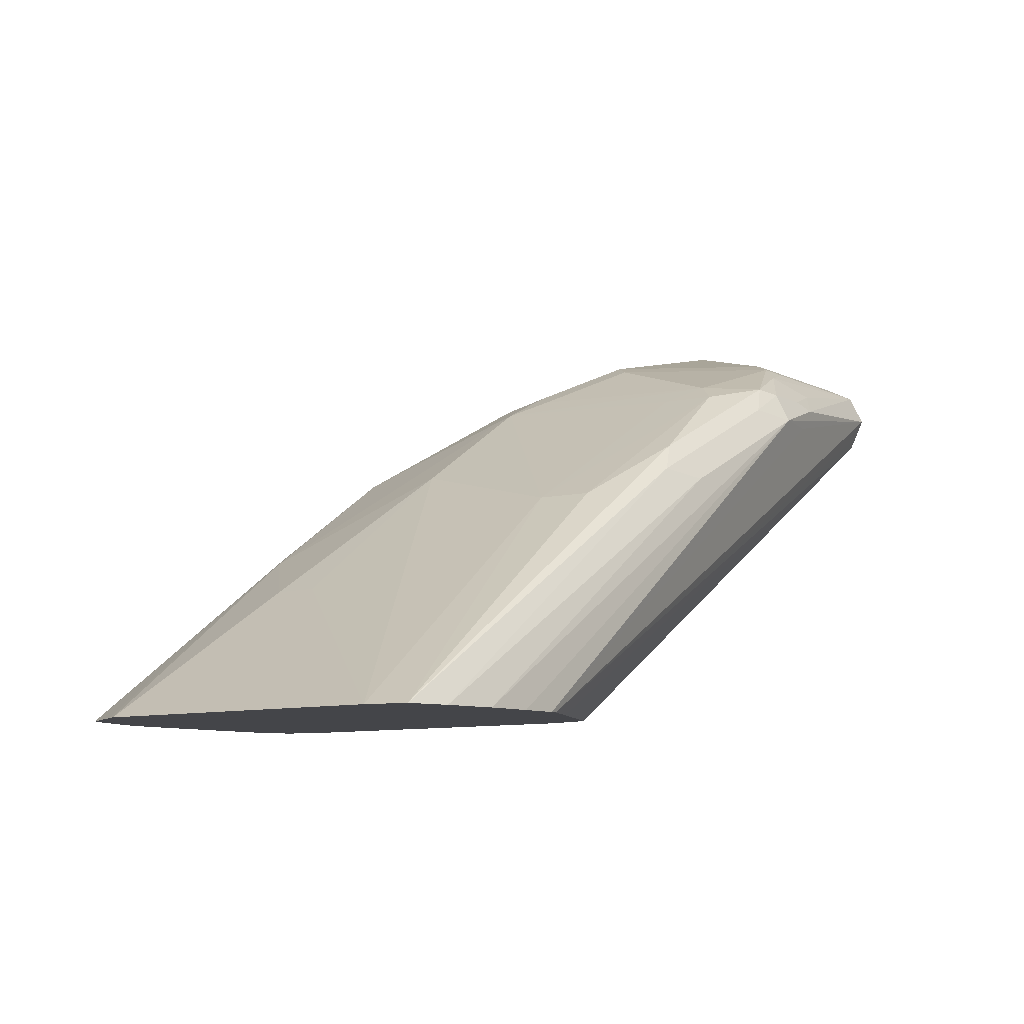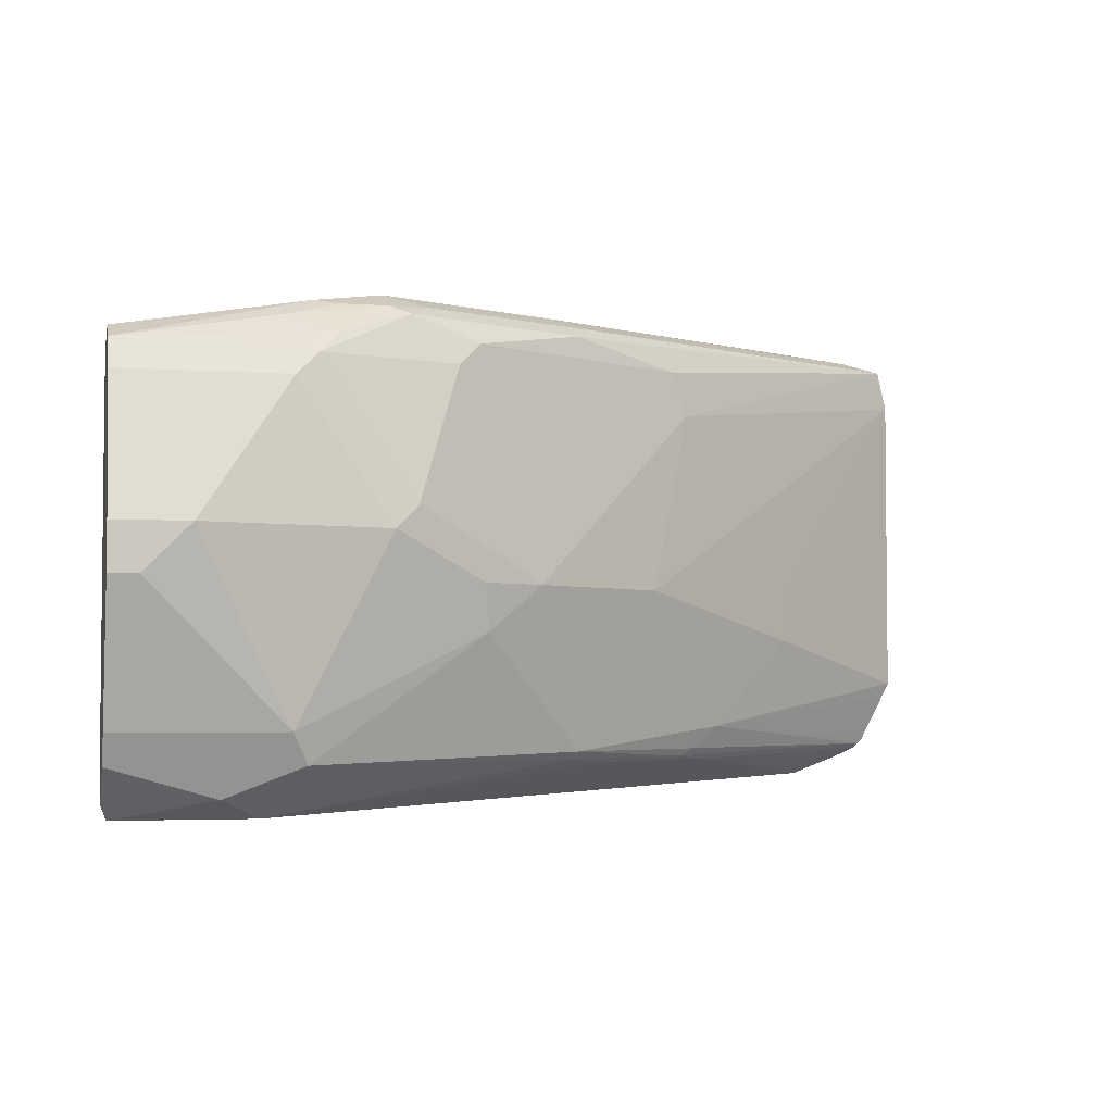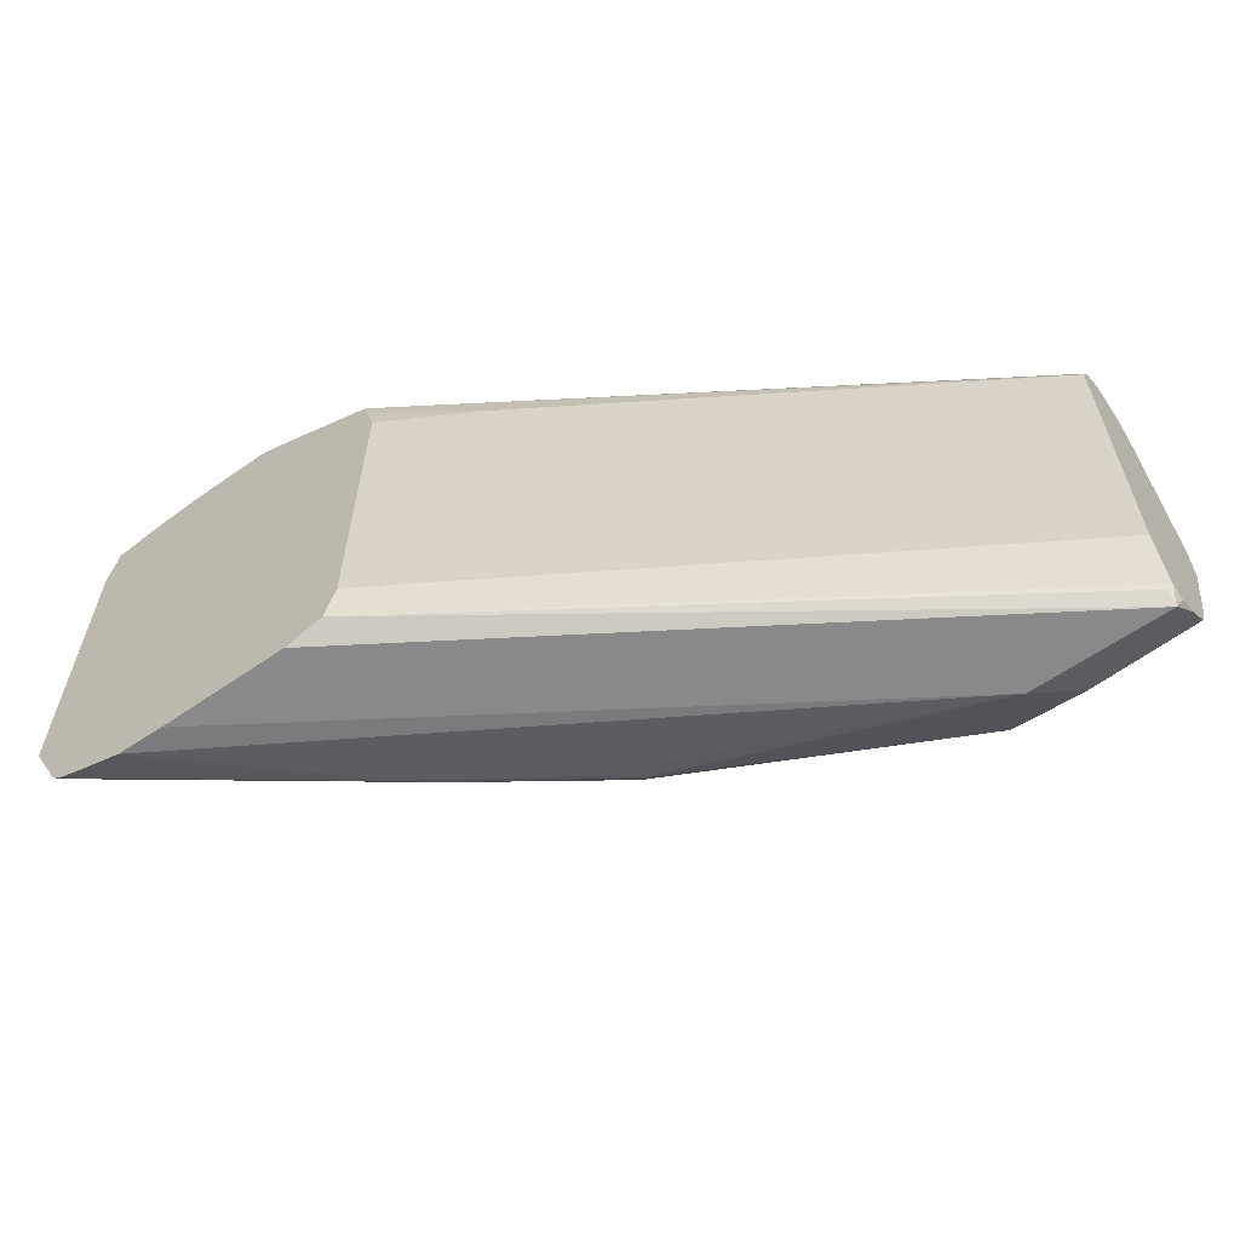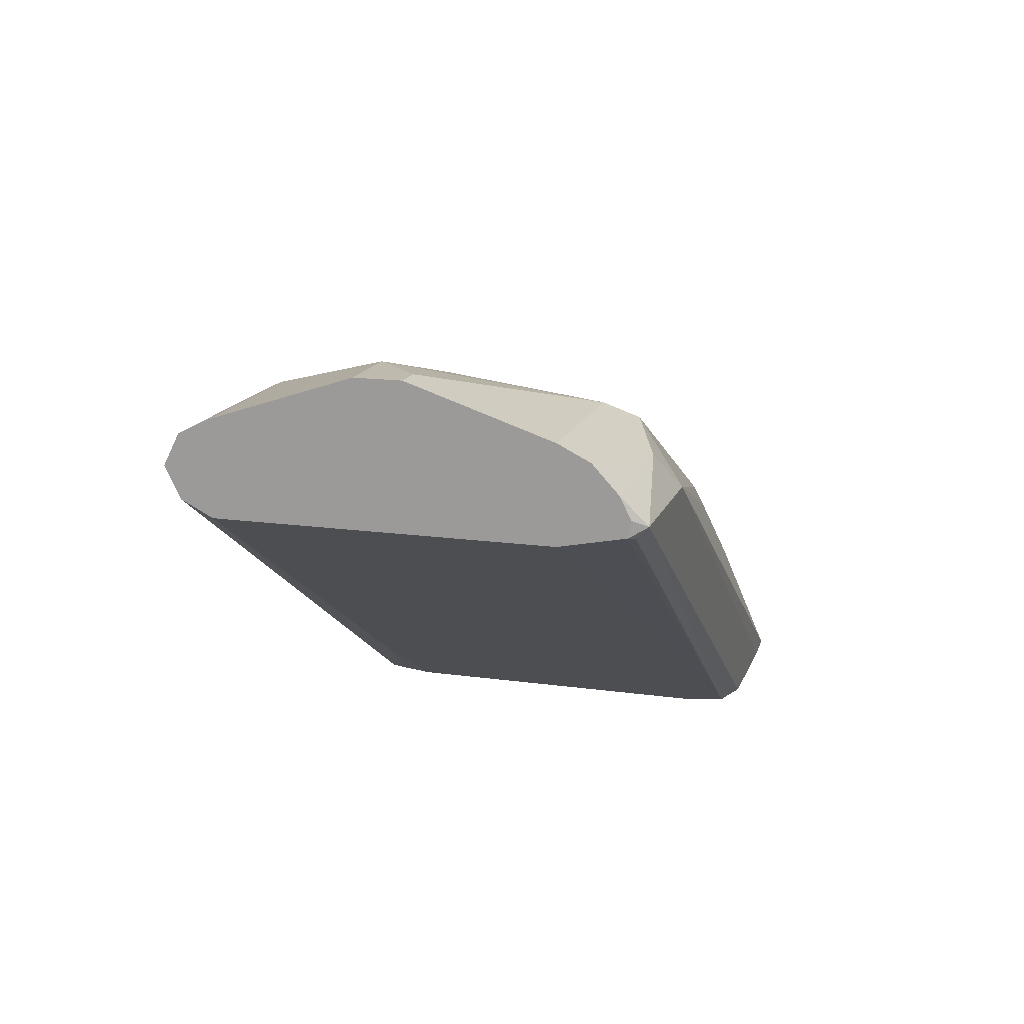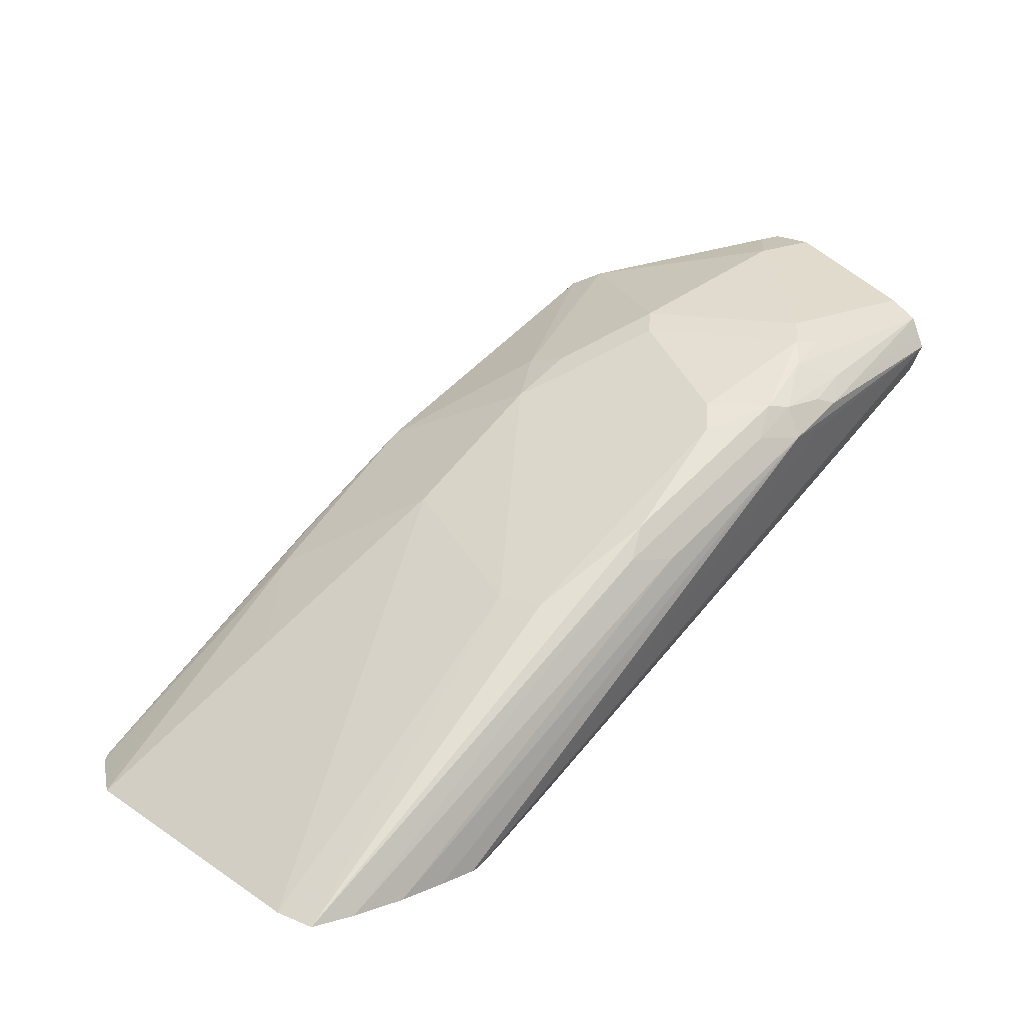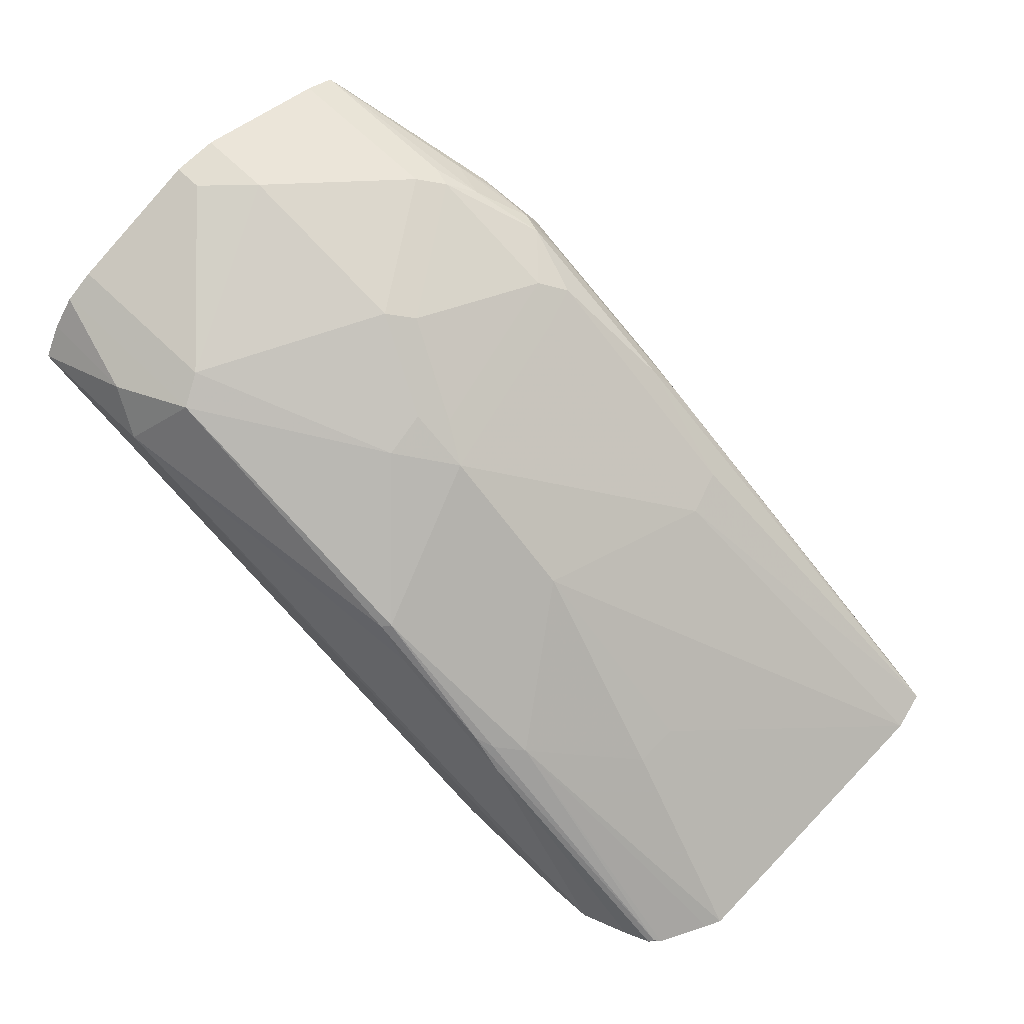
<metadata>
{"format":"obj","ext":"obj","renderer":"f3d","projection":"perspective","resolution":1024,"background":"white","views":[{"elev":-9.1,"azim":-51.9,"up":"+Y"},{"elev":-3.6,"azim":166.8,"up":"+Z"},{"elev":-60.5,"azim":35.4,"up":"+Z"},{"elev":15.7,"azim":106.4,"up":"+Y"},{"elev":19.7,"azim":-40.2,"up":"+Y"},{"elev":67.7,"azim":-136.0,"up":"+Y"}]}
</metadata>
<code>
v -0.06221 0.6839 -0.1199
v -0.1155 0.6839 -0.1199
v -0.1007 0.6987 -0.1125
v -0.06005 0.6942 -0.1103
v -0.06005 0.6861 -0.1144
v -0.06005 0.68 -0.1133
v -0.06221 0.6795 -0.1155
v -0.2824 0.5408 -0.1066
v -0.297 0.5408 -0.1115
v -0.1658 0.6869 -0.1007
v -0.1303 0.7046 -0.1007
v -0.3474 0.5408 -0.1115
v -0.3655 0.5408 -0.1108
v -0.3042 0.604 -0.1021
v -0.2509 0.6395 -0.1021
v -0.2369 0.6513 -0.1007
v -0.06005 0.705 -0.09985
v -0.06005 0.7046 -0.1007
v -0.06005 0.675 -0.0888
v -0.2783 0.5408 -0.09275
v -0.2398 0.6528 -0.09768
v -0.1244 0.7106 -0.0888
v -0.1976 0.6883 -0.05327
v -0.3841 0.5408 -0.1038
v -0.3938 0.5408 -0.09966
v -0.3952 0.5418 -0.09768
v -0.2901 0.6158 -0.1007
v -0.06005 0.7106 -0.0888
v -0.06005 0.675 0.03553
v -0.2428 0.5625 -4.38e-06
v -0.2783 0.5408 0.03158
v -0.2975 0.6129 -0.09768
v -0.3079 0.6099 -0.0888
v -0.2191 0.681 -0.03552
v -0.08883 0.7283 -0.01778
v -0.07106 0.7283 -0.03552
v -0.1954 0.6928 -0.03552
v -0.1599 0.7106 -0.01778
v -0.3977 0.5408 -0.09573
v -0.06005 0.7283 -0.03552
v -0.06005 0.6784 0.04224
v -0.2836 0.5408 0.05048
v -0.2428 0.5625 0.03553
v -0.2815 0.5408 0.04379
v -0.4075 0.5408 -0.07699
v -0.4105 0.5408 -0.07105
v -0.3434 0.5921 -0.05327
v -0.2724 0.6454 -0.03552
v -0.2013 0.681 0.03553
v -0.1865 0.6883 0.04441
v -0.2043 0.6883 -0.02664
v -0.1688 0.7061 -0.008882
v -0.2901 0.6277 0.03553
v -0.1244 0.7106 0.03553
v -0.06005 0.7283 -0.01778
v -0.06005 0.681 0.04736
v -0.3192 0.5408 0.06824
v -0.4105 0.5408 0.05328
v -0.3434 0.5921 -0.03552
v -0.1954 0.6817 0.05328
v -0.1688 0.6883 0.06216
v -0.1332 0.7061 0.04441
v -0.4069 0.5408 0.06939
v -0.2842 0.6284 0.05328
v -0.06005 0.7106 0.03553
v -0.06005 0.6861 0.04993
v -0.3342 0.5408 0.07524
v -0.1865 0.6795 0.06216
v -0.2398 0.6528 0.06216
v -0.1777 0.6772 0.06661
v -0.1599 0.6869 0.06513
v -0.1421 0.6995 0.05328
v -0.1244 0.7046 0.04736
v -0.06005 0.7046 0.04736
v -0.3908 0.5408 0.07301
v -0.2487 0.6417 0.06661
v -0.06005 0.6928 0.05328
v -0.3375 0.5408 0.07599
v -0.1399 0.675 0.06661
v -0.1954 0.6573 0.07104
v -0.1599 0.675 0.07104
v -0.1332 0.6839 0.06661
v -0.1421 0.6869 0.06513
v -0.1244 0.6928 0.05994
v -0.06005 0.7001 0.0496
v -0.3705 0.5408 0.07551
v -0.2309 0.6395 0.07104
v -0.3523 0.5408 0.07599
f 48 59 58
f 41 56 42
f 42 44 43
f 42 56 57
f 46 58 59
f 46 59 47
f 47 59 48
f 48 58 53
f 53 64 60
f 49 53 60
f 50 52 51
f 50 60 61
f 50 61 62
f 50 62 52
f 52 62 54
f 53 58 63
f 53 63 64
f 49 60 50
f 37 52 38
f 26 32 27
f 35 40 36
f 54 62 65
f 29 41 42
f 29 42 43
f 31 43 44
f 33 39 45
f 33 45 46
f 33 46 47
f 33 47 48
f 35 38 54
f 33 48 34
f 34 50 51
f 34 51 52
f 34 52 37
f 34 48 53
f 34 53 49
f 35 54 65
f 35 65 55
f 35 55 40
f 34 49 50
f 56 66 67
f 81 86 88
f 60 68 61
f 71 82 83
f 71 83 84
f 71 84 72
f 72 84 74
f 72 74 73
f 74 84 82
f 74 82 85
f 75 86 87
f 71 81 82
f 75 87 76
f 77 82 81
f 77 81 79
f 78 81 88
f 78 79 81
f 80 87 86
f 80 86 81
f 26 33 32
f 82 84 83
f 77 85 82
f 56 67 57
f 70 87 80
f 70 81 71
f 60 64 69
f 60 69 68
f 61 70 71
f 61 71 72
f 61 72 62
f 61 68 70
f 62 73 74
f 62 74 65
f 70 76 87
f 62 72 73
f 63 76 69
f 63 69 64
f 66 77 67
f 67 77 79
f 67 79 78
f 68 69 76
f 68 76 70
f 70 80 81
f 63 75 76
f 26 39 33
f 38 52 54
f 23 34 37
f 4 40 55
f 4 55 65
f 4 65 74
f 4 74 85
f 4 85 77
f 4 77 66
f 4 66 56
f 4 56 41
f 4 28 40
f 4 41 29
f 4 19 6
f 4 6 5
f 6 19 8
f 6 8 7
f 8 20 31
f 8 31 44
f 8 44 42
f 8 42 57
f 4 29 19
f 8 57 67
f 4 17 28
f 3 17 18
f 25 39 26
f 1 2 3
f 1 3 4
f 1 4 5
f 1 5 6
f 1 6 7
f 1 7 8
f 1 8 9
f 4 18 17
f 1 9 12
f 2 10 11
f 2 11 3
f 2 12 13
f 2 13 14
f 2 14 15
f 2 15 16
f 2 16 10
f 3 11 17
f 1 12 2
f 8 67 78
f 3 18 4
f 8 88 86
f 14 16 15
f 16 27 21
f 17 22 28
f 19 29 43
f 19 43 30
f 19 30 20
f 20 30 43
f 20 43 31
f 14 27 16
f 22 38 35
f 21 33 34
f 21 34 23
f 22 35 36
f 22 36 40
f 22 40 28
f 22 23 37
f 22 37 38
f 8 78 88
f 21 32 33
f 14 26 27
f 21 27 32
f 8 46 45
f 14 25 26
f 8 75 63
f 8 63 58
f 8 58 46
f 8 45 39
f 8 39 25
f 8 25 24
f 8 86 75
f 8 13 12
f 8 24 13
f 8 19 20
f 10 16 21
f 10 21 11
f 11 22 17
f 11 21 23
f 11 23 22
f 13 24 14
f 14 24 25
f 8 12 9

</code>
